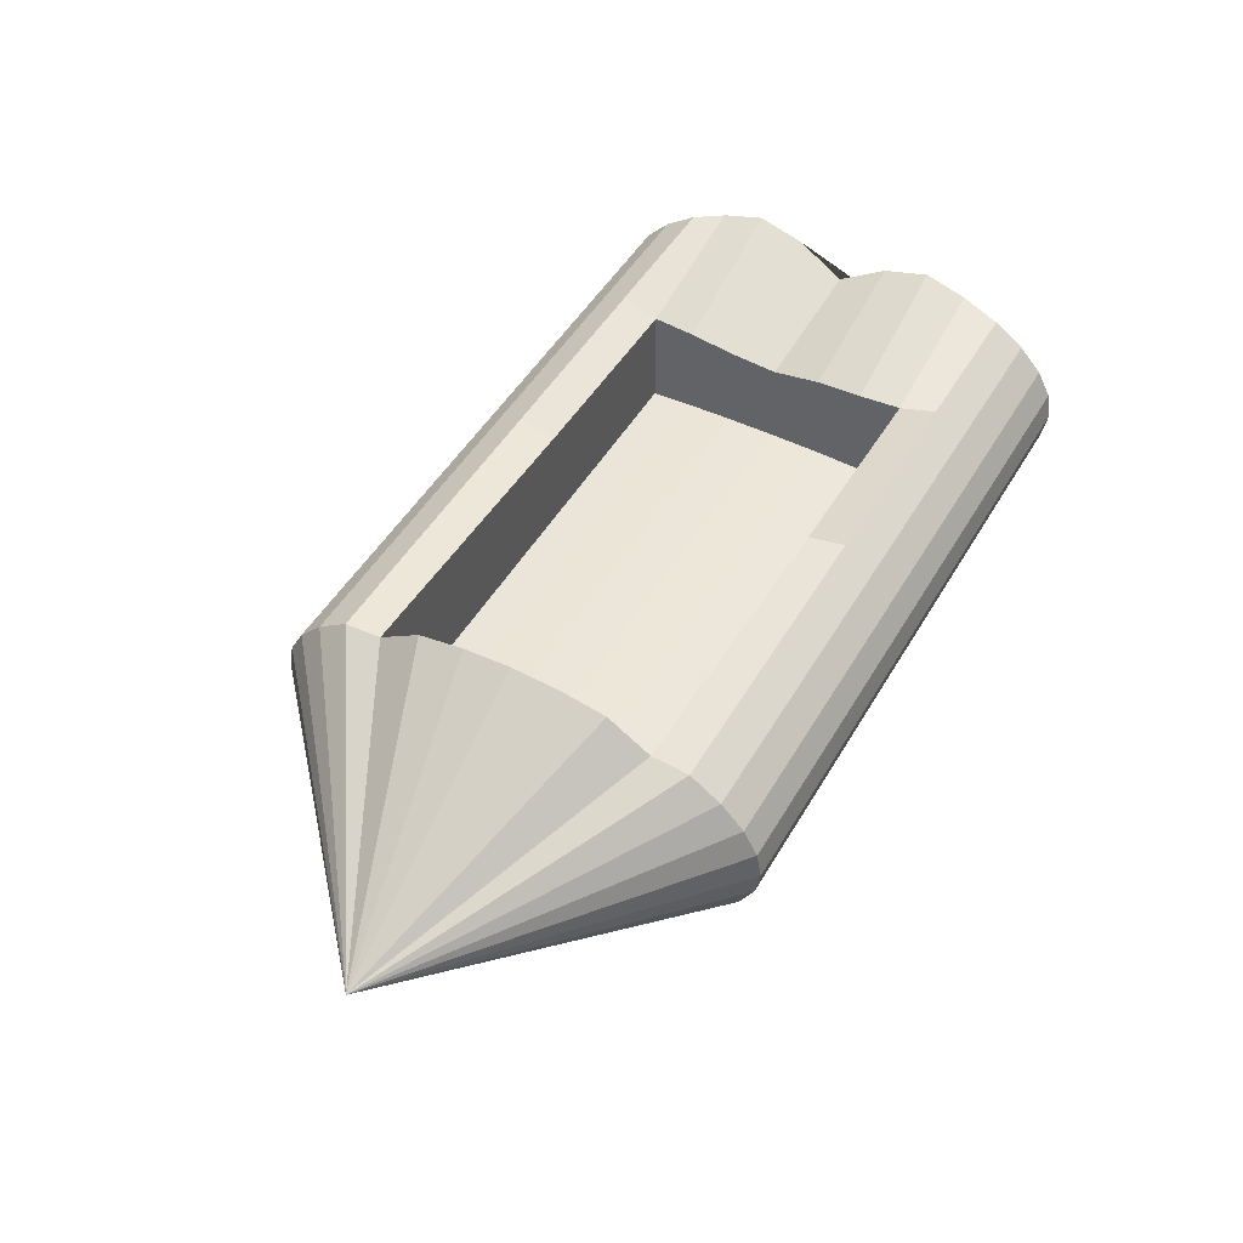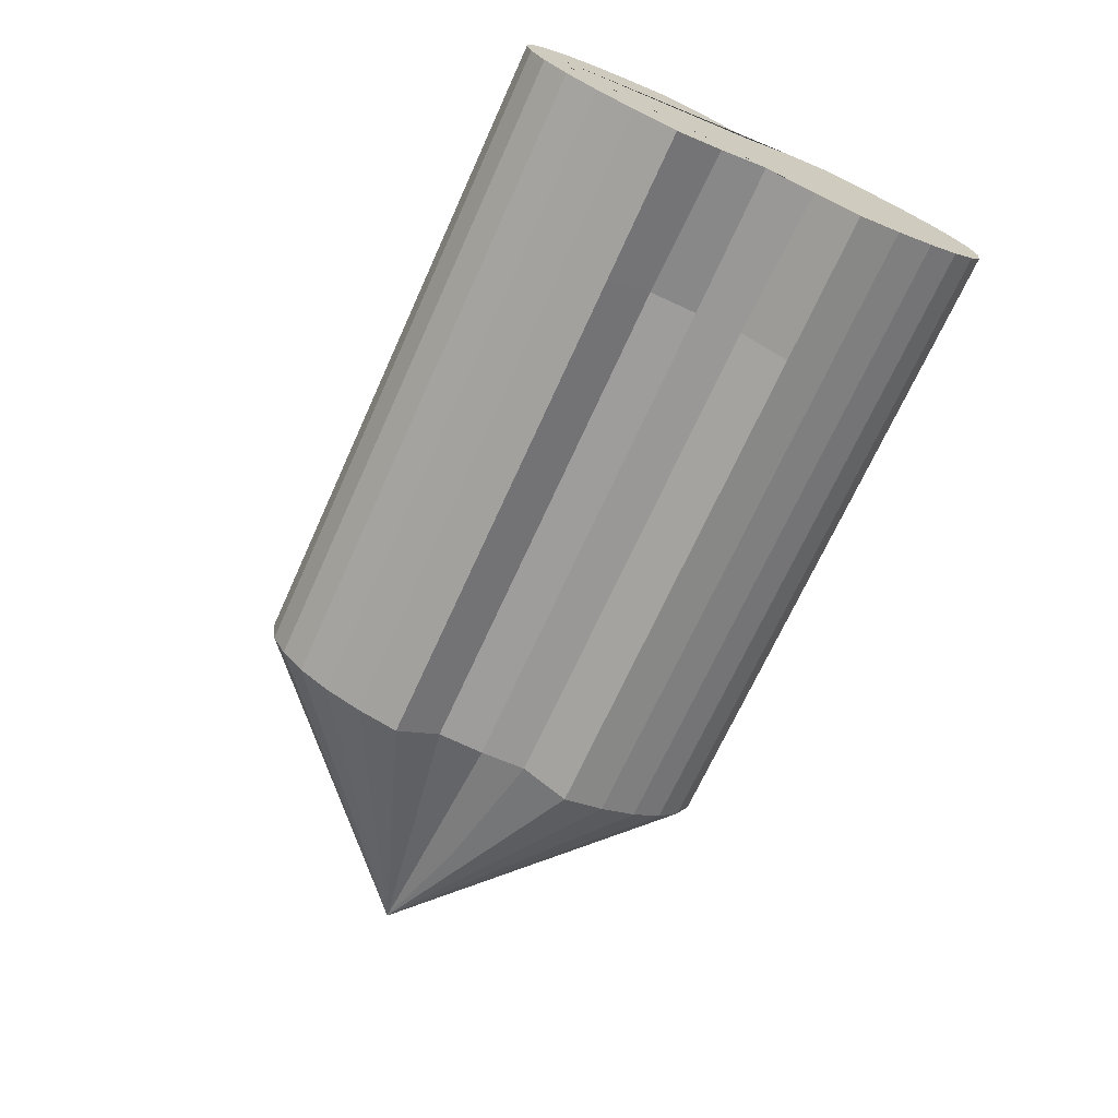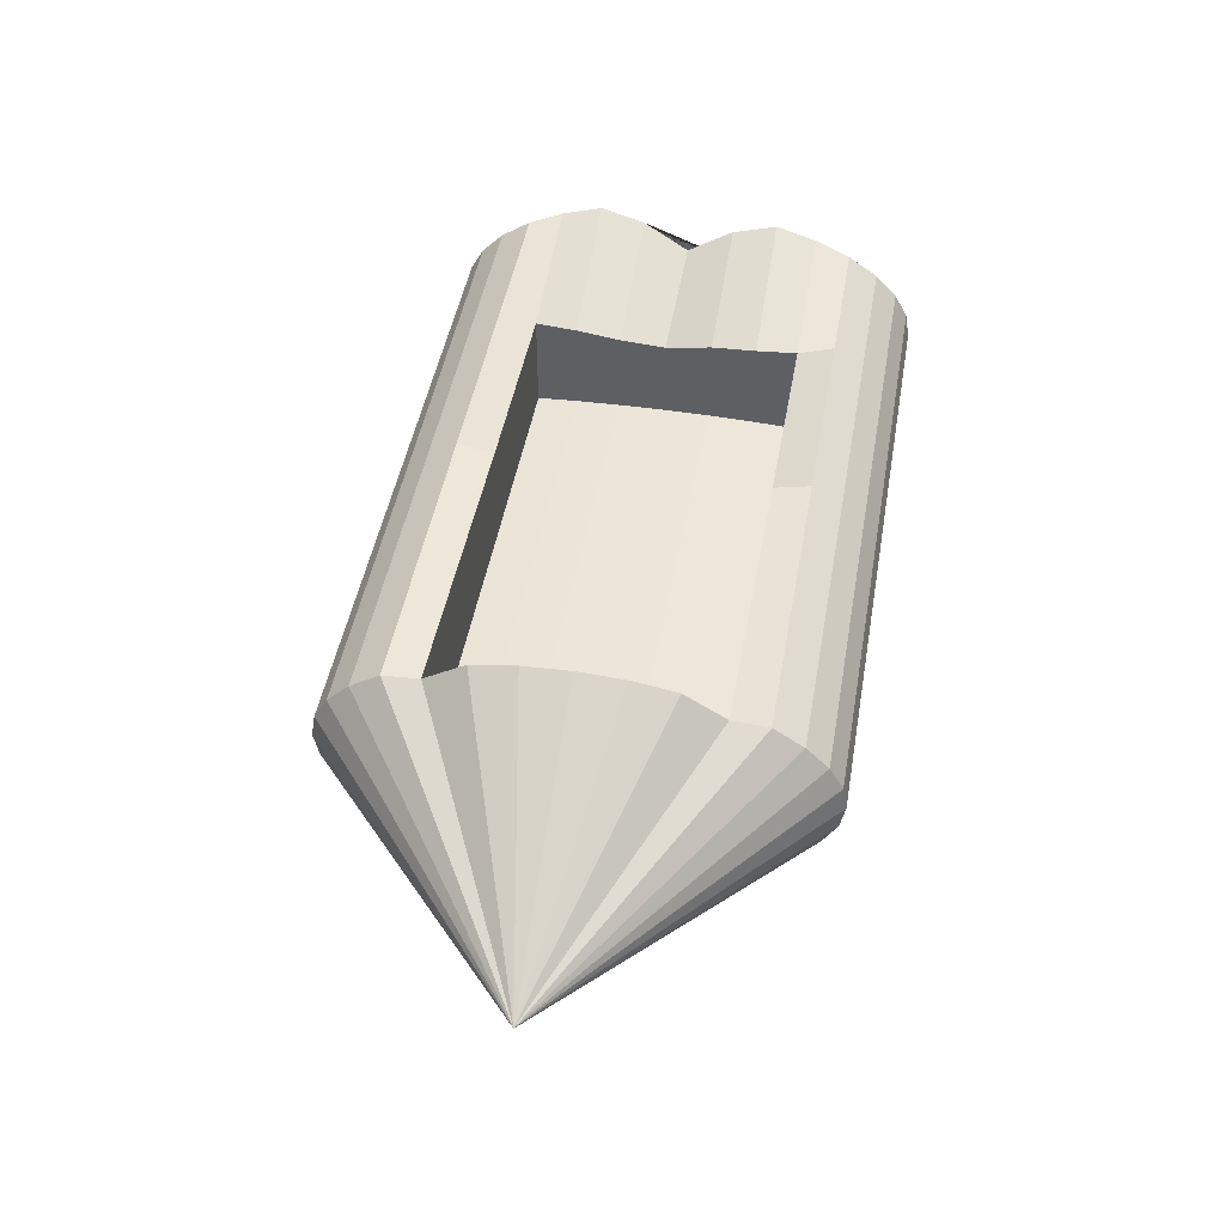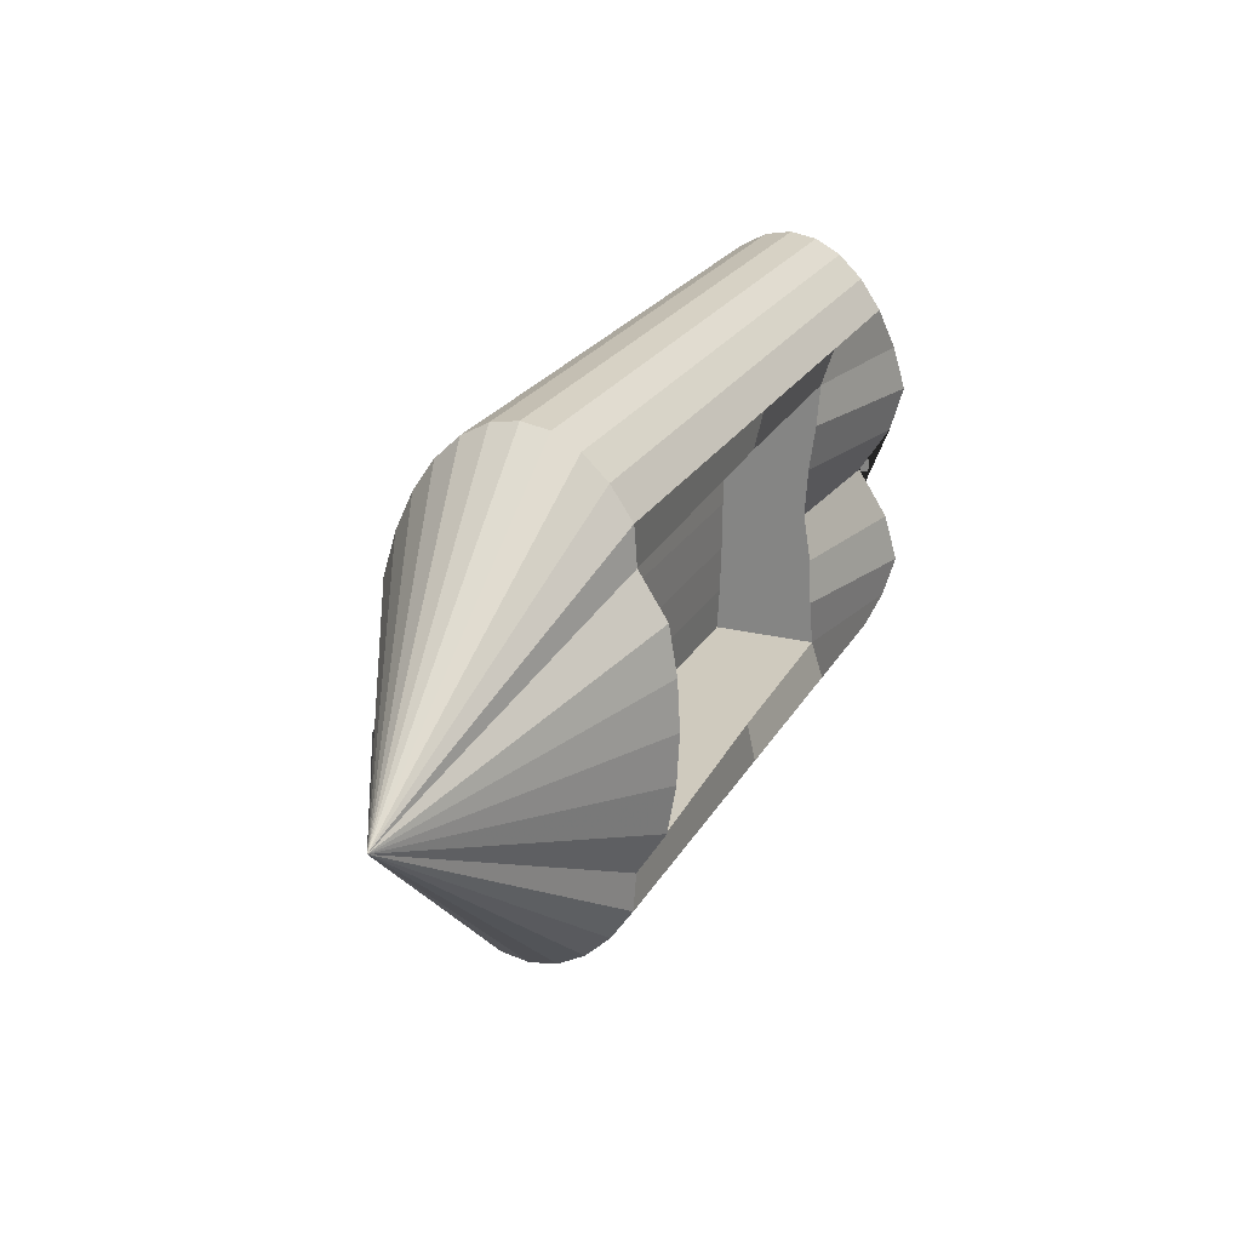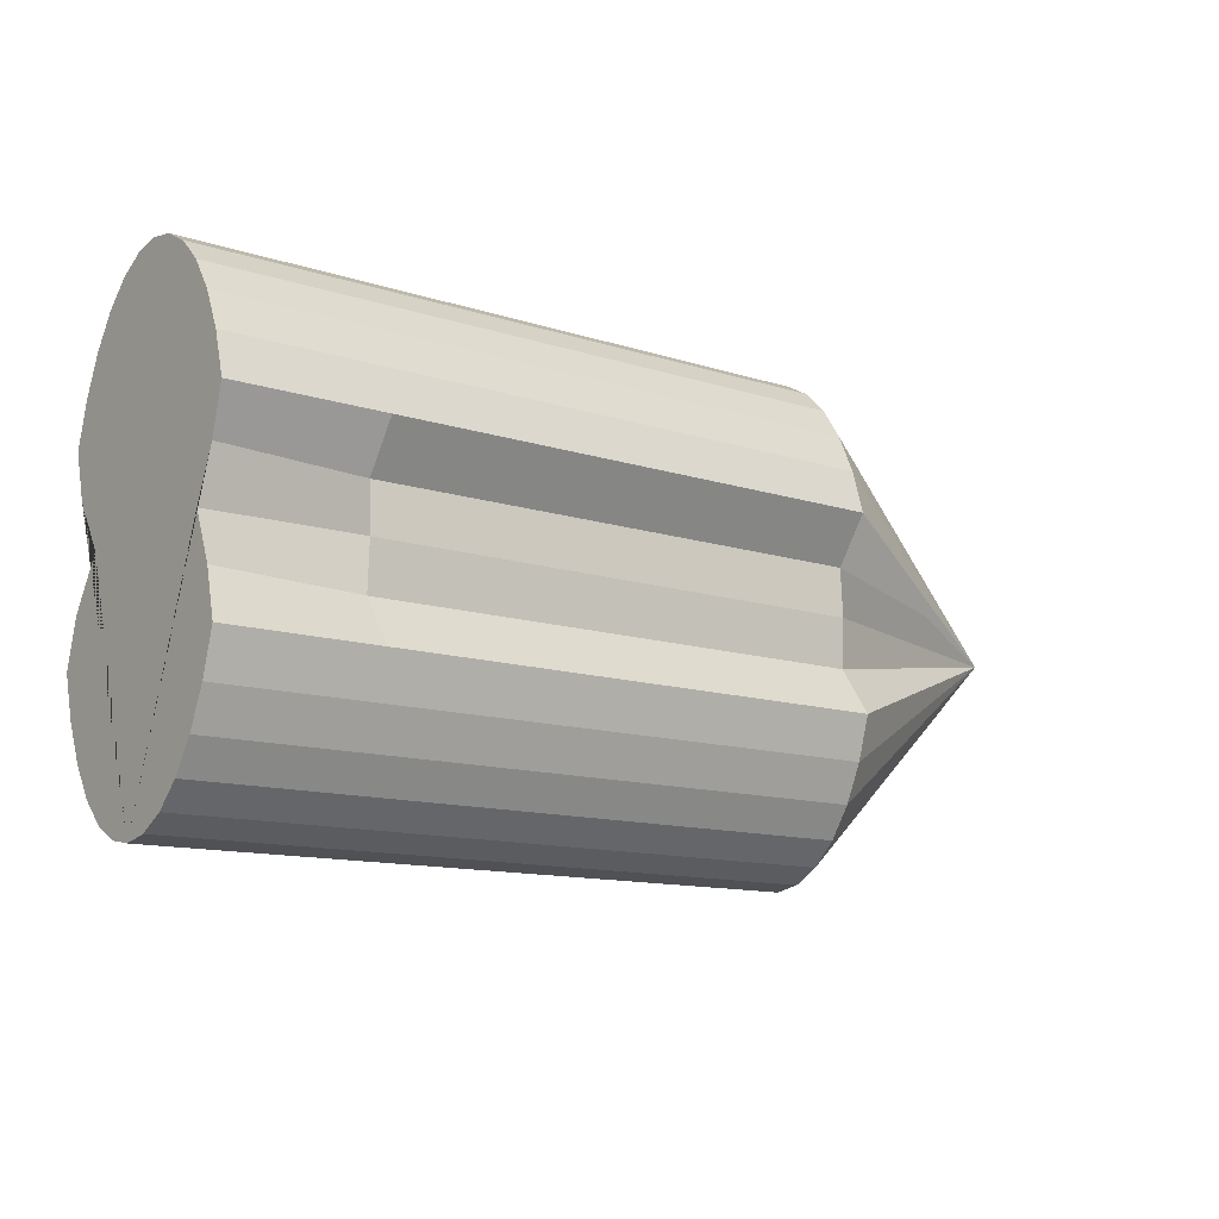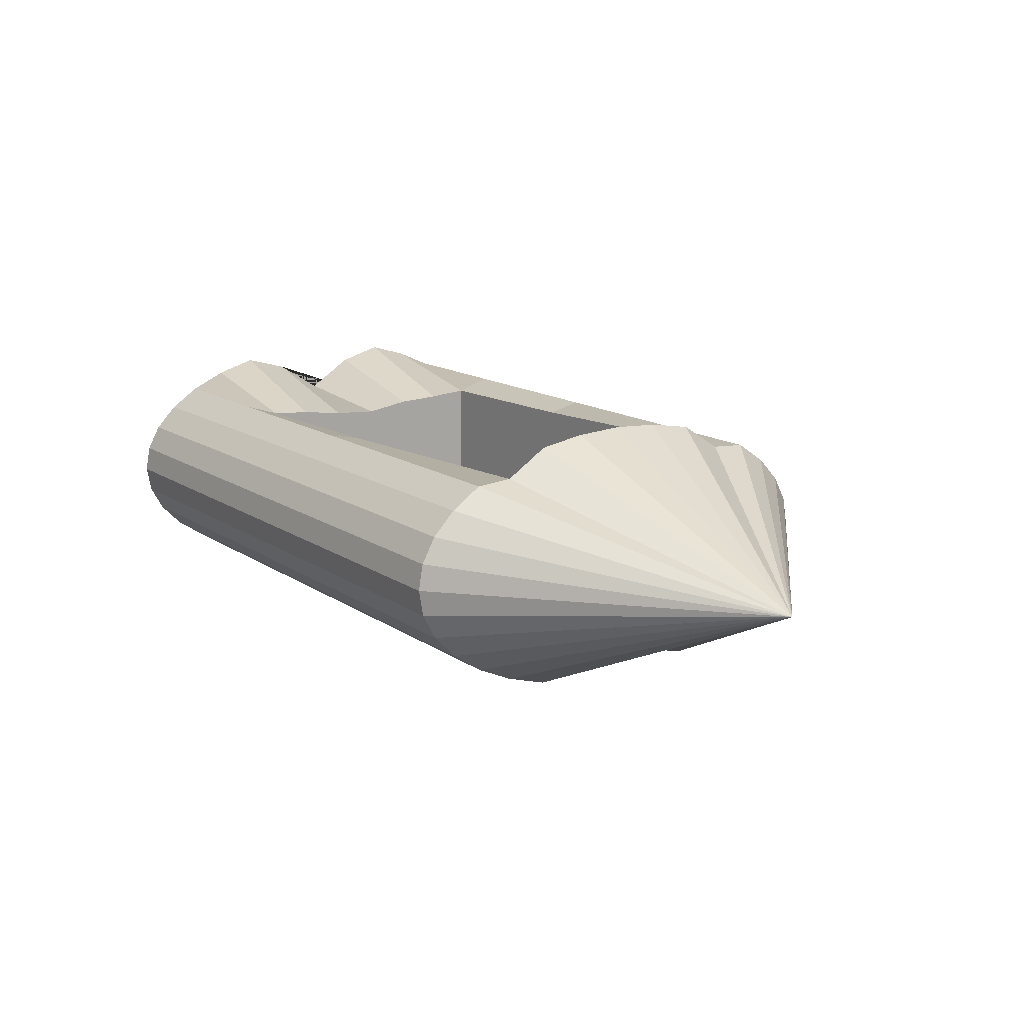
<metadata>
{"format":"obj","ext":"obj","renderer":"f3d","projection":"perspective","resolution":1024,"background":"white","views":[{"elev":48.5,"azim":119.2,"up":"+Y"},{"elev":-69.7,"azim":-114.4,"up":"+Y"},{"elev":47.2,"azim":100.0,"up":"+Y"},{"elev":23.2,"azim":112.5,"up":"+Z"},{"elev":-12.3,"azim":-37.3,"up":"+Z"},{"elev":14.2,"azim":55.4,"up":"+Y"}]}
</metadata>
<code>
o gltf_Cone
v 0.1648 -0.09559 -1.238
v 0.1648 -0.2907 -1.204
v 0.1648 -0.4783 -1.102
v 0.1648 -0.6512 -0.9361
v 0.1648 -0.8027 -0.7132
v 0.1648 -0.9271 -0.4415
v 0.1648 -1.019 -0.1316
v 0.1648 -0.7843 0.2047
v 0.1648 -0.8035 0.5544
v 0.1648 -0.7843 0.9041
v 0.1648 -1.019 1.24
v 0.1648 -0.9271 1.55
v 0.1648 -0.8027 1.822
v 0.1648 -0.6512 2.045
v 0.1648 -0.4783 2.211
v 0.1648 -0.2907 2.313
v 0.1648 -0.09559 2.347
v 0.1648 0.0995 2.313
v 0.1648 0.2871 2.211
v 0.1648 0.46 2.045
v 0.1648 0.6115 1.822
v 0.1648 0.6311 1.55
v 0.1648 0.8283 1.24
v 2.165 -0.09559 0.5544
v 0.1648 0.8852 0.9041
v 0.1648 0.9044 0.5544
v 0.1648 0.8852 0.2047
v 0.1648 0.8283 -0.1316
v 0.1648 0.6311 -0.4415
v 0.1648 0.6115 -0.7132
v 0.1648 0.46 -0.9361
v 0.1648 0.2871 -1.102
v 0.1648 0.09949 -1.204
v 1.165 -0.586 0.7292
v -3.556 -0.09559 -1.238
v -3.556 -0.2907 -1.204
v -3.556 -0.4783 -1.102
v -3.556 -0.6512 -0.9361
v -3.556 -0.8027 -0.7132
v -3.556 -0.9271 -0.4415
v -3.556 -1.019 -0.1316
v -3.556 -0.7843 0.2047
v -3.556 -0.8035 0.5544
v -3.556 -0.7843 0.9041
v -3.556 -1.019 1.24
v -3.556 -0.9271 1.55
v -3.556 -0.8027 1.822
v -3.556 -0.6512 2.045
v -3.556 -0.4783 2.211
v -3.556 -0.2907 2.313
v -3.556 -0.09559 2.347
v -3.556 0.0995 2.313
v -3.556 0.2871 2.211
v -3.556 0.46 2.045
v -3.556 0.6115 1.822
v -3.556 0.5234 1.55
v -3.556 0.4994 1.24
v -3.556 0.4531 0.9041
v -3.556 0.43 0.5544
v -3.556 0.4849 0.2047
v -3.556 0.4994 -0.1316
v -3.556 0.5234 -0.4415
v -3.556 0.6115 -0.7132
v -3.556 0.46 -0.9361
v -3.556 0.2871 -1.102
v -3.556 0.09949 -1.204
v -4.657 -0.09559 -1.238
v -4.657 -0.2907 -1.204
v -4.657 -0.4783 -1.102
v -4.657 -0.6512 -0.9361
v -4.657 -0.8027 -0.7132
v -4.657 -0.9271 -0.4415
v -4.657 -1.019 -0.1316
v -4.657 -0.9329 0.2047
v -4.657 -0.7823 0.5544
v -4.657 -0.9329 0.9041
v -4.657 -1.019 1.24
v -4.657 -0.9271 1.55
v -4.657 -0.8027 1.822
v -4.657 -0.6512 2.045
v -4.657 -0.4783 2.211
v -4.657 -0.2907 2.313
v -4.657 -0.09559 2.347
v -4.657 0.0995 2.313
v -4.657 0.2871 2.211
v -4.657 0.46 2.045
v -4.657 0.6115 1.822
v -4.657 0.7359 1.55
v -4.657 0.8283 1.24
v -4.657 0.7319 0.9041
v -4.657 0.5075 0.5544
v -4.657 0.7319 0.2047
v -4.657 0.8283 -0.1316
v -4.657 0.7359 -0.4415
v -4.657 0.6115 -0.7132
v -4.657 0.46 -0.9361
v -4.657 0.2871 -1.102
v -4.657 0.09949 -1.204
v 0.1648 -0.2278 1.55
v 0.1648 -0.2113 1.24
v 0.1648 -0.2012 0.9041
v 0.1648 -0.1978 0.5544
v 0.1648 -0.2012 0.2047
v 0.1648 -0.2113 -0.1316
v 0.1648 -0.2278 -0.4415
v -3.556 -0.2278 1.55
v -3.556 -0.2113 1.24
v -3.556 -0.2012 0.9041
v -3.556 -0.1978 0.5544
v -3.556 -0.2012 0.2047
v -3.556 -0.2113 -0.1316
v -3.556 -0.2278 -0.4415
v -2.06 0.09949 -1.204
v -2.06 0.2871 -1.102
v -2.06 -0.9271 -0.4415
v -2.06 -0.8027 -0.7132
v -2.06 -0.09559 -1.238
v -2.06 -0.8027 1.822
v -2.06 -0.9271 1.55
v -2.06 0.46 2.045
v -2.06 0.2871 2.211
v -2.06 -1.019 -0.1316
v -2.06 -0.6512 2.045
v -2.06 0.6115 1.822
v -2.06 -0.7843 0.2047
v -2.06 -0.2907 -1.204
v -2.06 -0.4783 2.211
v -2.06 0.5505 -0.4415
v -2.06 0.5505 1.55
v -2.06 -0.8035 0.5544
v -2.06 -0.2907 2.313
v -2.06 0.6115 -0.7132
v -2.06 -0.4783 -1.102
v -2.06 -0.7843 0.9041
v -2.06 -0.09559 2.347
v -2.06 0.46 -0.9361
v -2.06 -0.6512 -0.9361
v -2.06 -1.019 1.24
v -2.06 0.0995 2.313
v -2.06 -0.2012 0.2047
v -2.06 -0.1978 0.5544
v -2.06 -0.2113 -0.1316
v -2.06 -0.2278 -0.4415
v -2.06 -0.2278 1.55
v -2.06 -0.2113 1.24
v -2.06 -0.2012 0.9041
f 1 24 2
f 2 24 3
f 3 24 4
f 4 24 5
f 5 24 6
f 6 24 7
f 7 24 8
f 8 24 9
f 9 24 34 10
f 10 34 24 11
f 11 24 12
f 12 24 13
f 13 24 14
f 14 24 15
f 15 24 16
f 16 24 17
f 17 24 18
f 18 24 19
f 21 24 22
f 22 24 23
f 23 24 25
f 25 24 26
f 26 24 27
f 27 24 28
f 28 24 29
f 29 24 30
f 32 24 33
f 33 24 1
f 114 113 66 65
f 59 60 92 91
f 116 115 40 39
f 113 117 35 66
f 119 118 47 46
f 58 57 107 108
f 115 122 41 40
f 118 123 48 47
f 26 27 103 102
f 122 125 42 41
f 117 126 36 35
f 123 127 49 48
f 129 22 99 144
f 124 129 56 55
f 125 130 43 42
f 127 131 50 49
f 128 132 63 62
f 57 56 106 107
f 126 133 37 36
f 130 134 44 43
f 131 135 51 50
f 133 137 38 37
f 134 138 45 44
f 128 62 112 143
f 135 139 52 51
f 137 116 39 38
f 138 119 46 45
f 25 26 102 101
f 139 121 53 52
f 46 47 79 78
f 60 61 93 92
f 47 48 80 79
f 61 62 94 93
f 48 49 81 80
f 35 36 68 67
f 62 63 95 94
f 49 50 82 81
f 36 37 69 68
f 50 51 83 82
f 37 38 70 69
f 51 52 84 83
f 38 39 71 70
f 65 66 98 97
f 52 53 85 84
f 39 40 72 71
f 66 35 67 98
f 40 41 73 72
f 41 42 74 73
f 55 56 88 87
f 42 43 75 74
f 56 57 89 88
f 43 44 76 75
f 57 58 90 89
f 44 45 77 76
f 58 59 91 90
f 45 46 78 77
f 141 140 110 109
f 140 142 111 110
f 142 143 112 111
f 144 145 107 106
f 145 146 108 107
f 146 141 109 108
f 22 23 100 99
f 59 58 108 109
f 27 28 104 103
f 60 59 109 110
f 61 60 110 111
f 23 25 101 100
f 28 29 105 104
f 62 61 111 112
f 101 102 141 146
f 100 101 146 145
f 99 100 145 144
f 104 105 143 142
f 103 104 142 140
f 102 103 140 141
f 18 19 121 139
f 11 12 119 138
f 4 5 116 137
f 17 18 139 135
f 29 128 143 105
f 10 11 138 134
f 3 4 137 133
f 16 17 135 131
f 9 10 134 130
f 2 3 133 126
f 29 30 132 128
f 15 16 131 127
f 8 9 130 125
f 21 22 129 124
f 56 129 144 106
f 14 15 127 123
f 1 2 126 117
f 7 8 125 122
f 13 14 123 118
f 6 7 122 115
f 12 13 118 119
f 33 1 117 113
f 5 6 115 116
f 32 33 113 114
f 67 68 69 70 71 72 73 74 75 76 77 78 79 80 81 82 83 84 85 86 87 88 89 90 91 92 93 94 95 96 97 98
f 19 24 20
f 20 24 21
f 30 24 31
f 31 24 32
f 121 120 54 53
f 120 124 55 54
f 132 136 64 63
f 136 114 65 64
f 63 64 96 95
f 64 65 97 96
f 53 54 86 85
f 54 55 87 86
f 31 32 114 136
f 30 31 136 132
f 20 21 124 120
f 19 20 120 121

</code>
